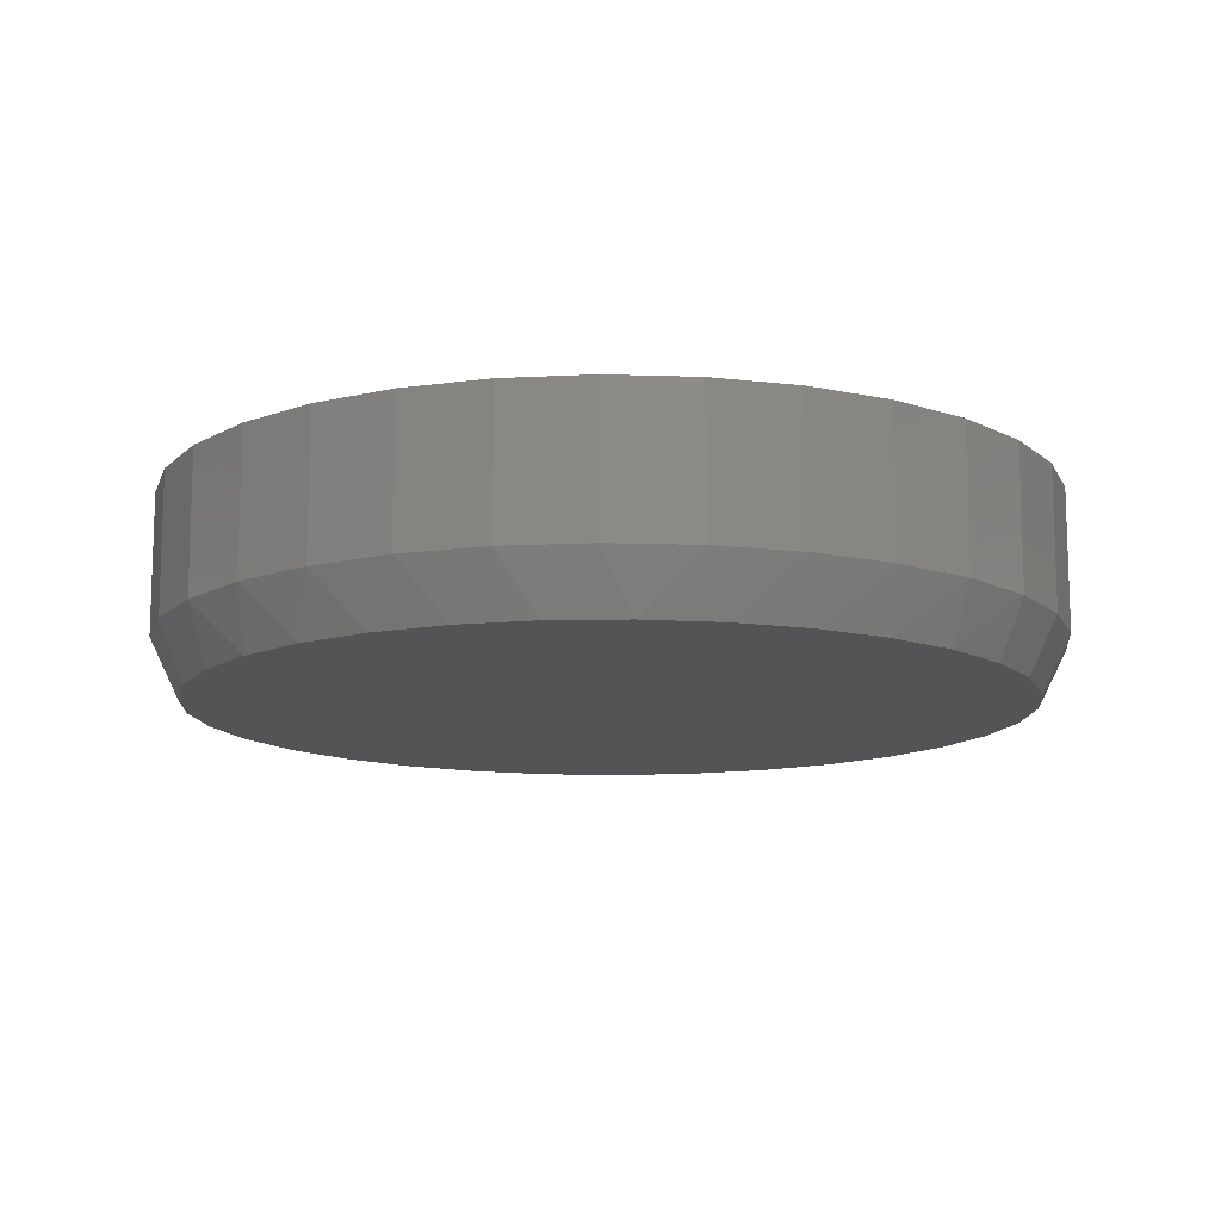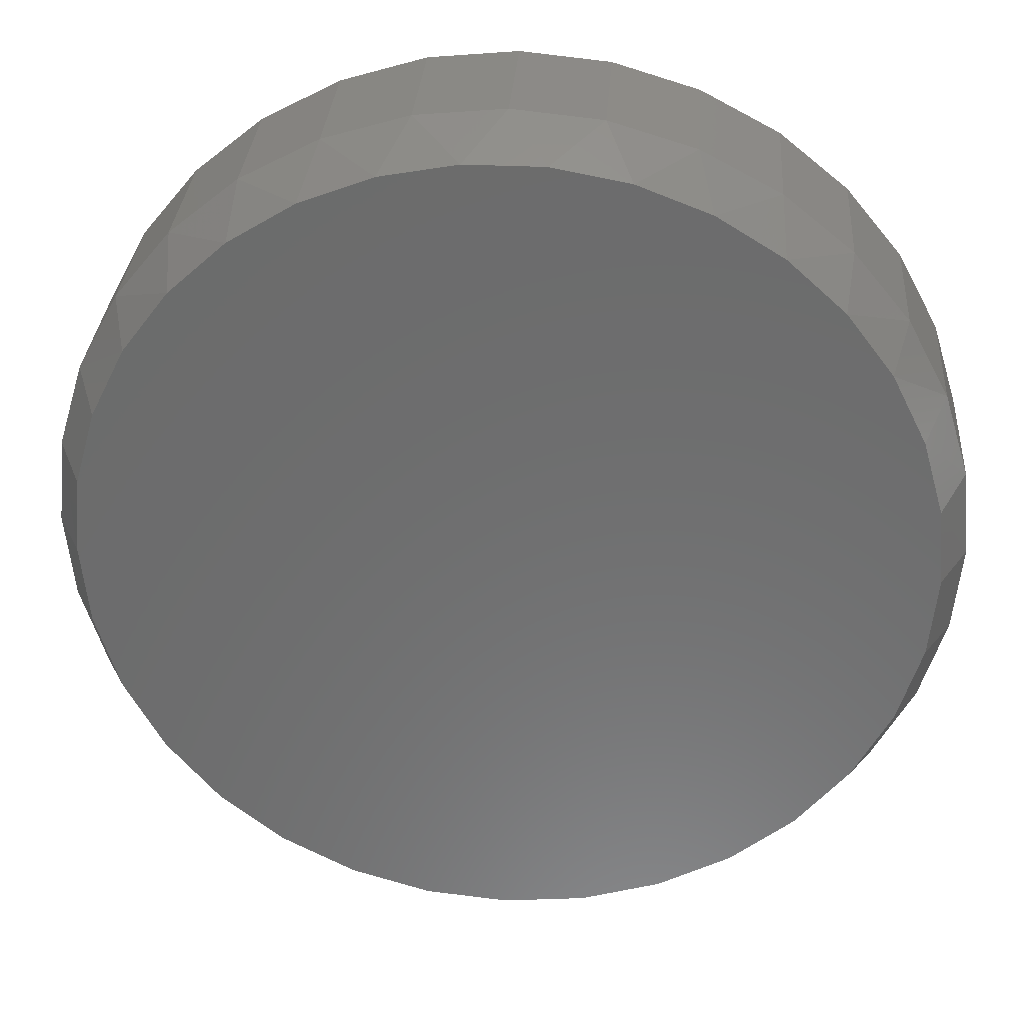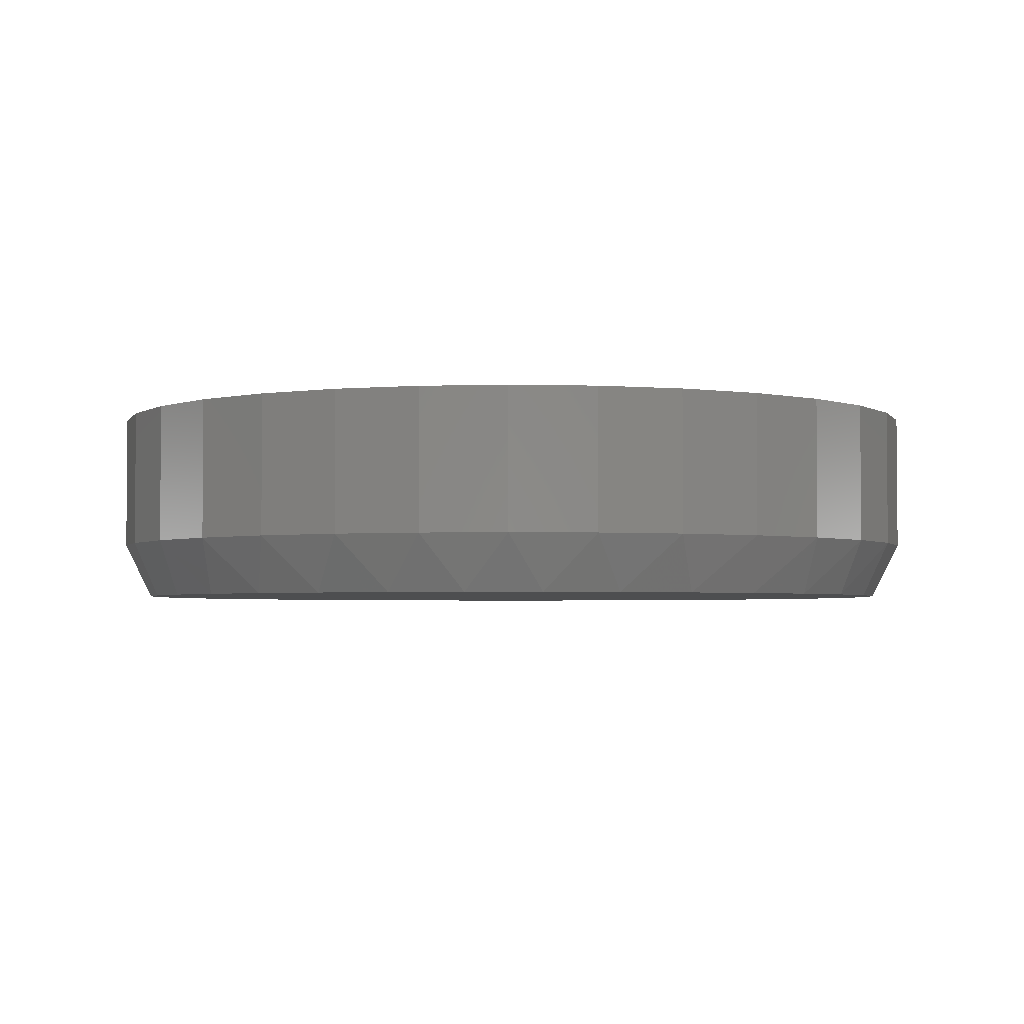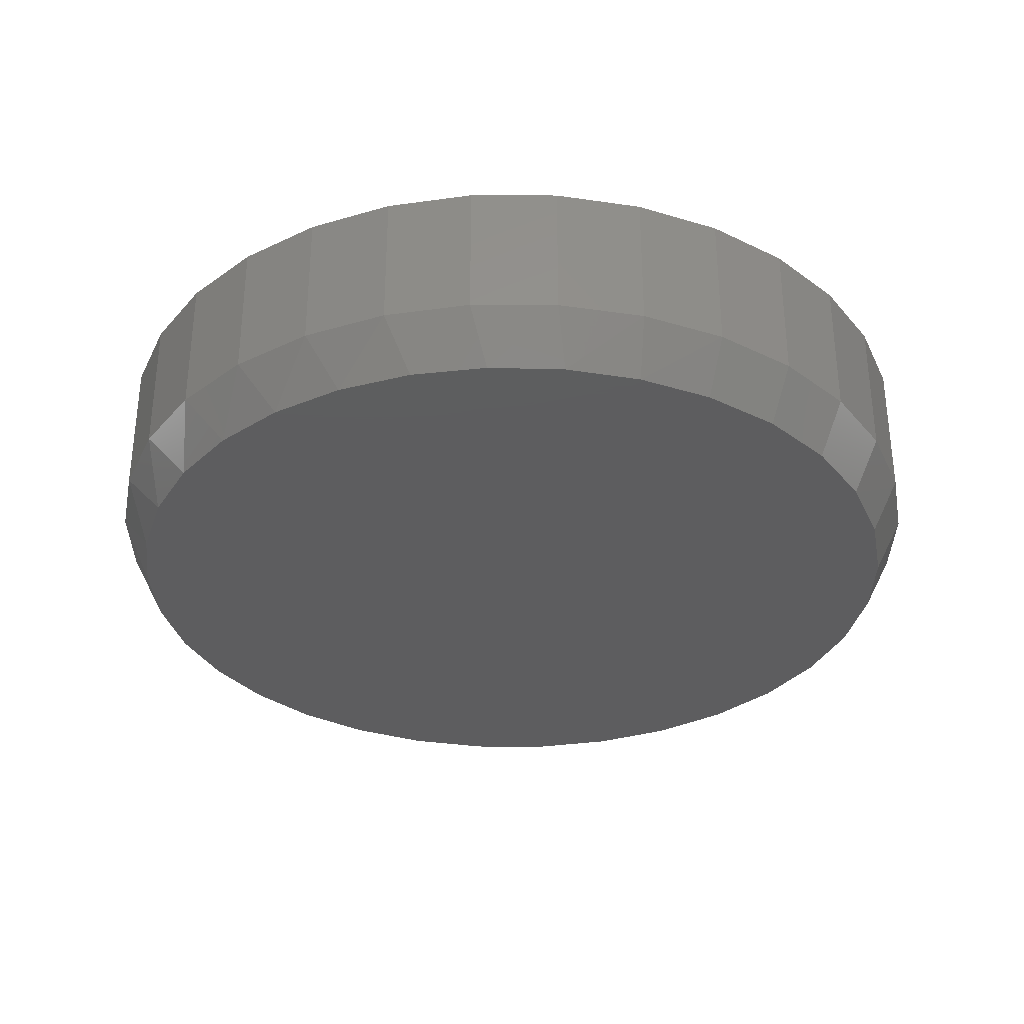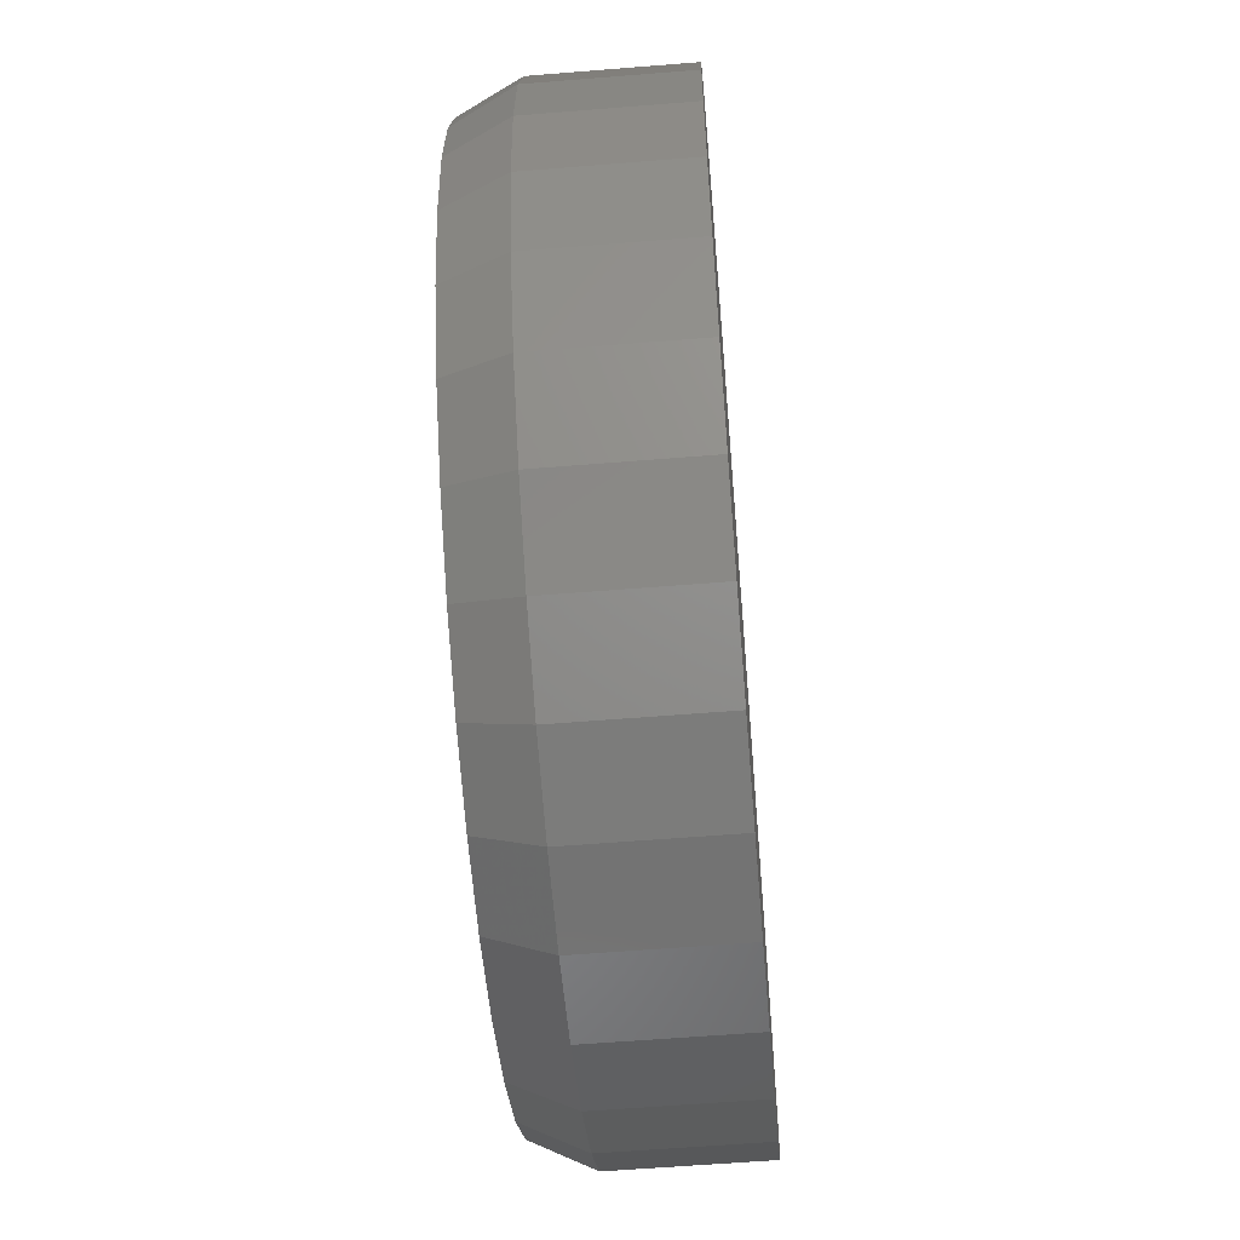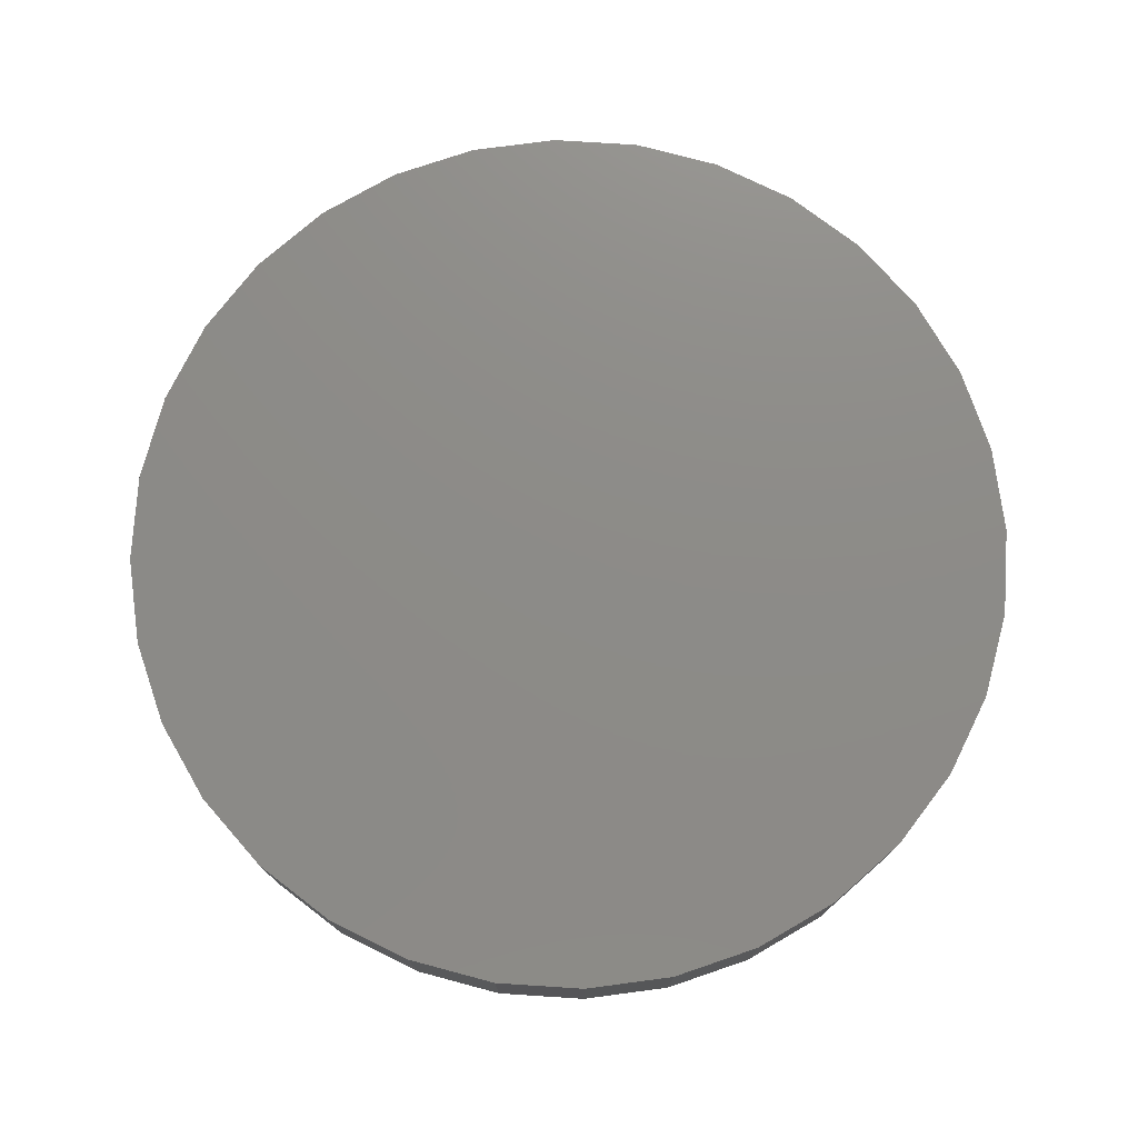
<metadata>
{"format":"stl","ext":"stl","renderer":"f3d","projection":"perspective","resolution":1024,"background":"white","views":[{"elev":-12.5,"azim":-156.3,"up":"+Z"},{"elev":31.3,"azim":-176.0,"up":"+Y"},{"elev":-3.0,"azim":-168.3,"up":"+Z"},{"elev":-32.8,"azim":-118.4,"up":"+Z"},{"elev":-58.8,"azim":-85.2,"up":"+Y"},{"elev":75.7,"azim":144.3,"up":"+Z"}]}
</metadata>
<code>
# stl→obj: 97 verts, 190 faces
v 0.5061 0.6412 0
v 0.5269 0.6451 0
v 0.548 0.6451 0
v 0.5687 0.6412 0
v 0.4865 0.6336 0
v 0.5884 0.6336 0
v 0.4685 0.6225 0
v 0.6063 0.6225 0
v 0.5812 0.4256 0
v 0.4937 0.4256 0
v 0.6009 0.4362 0
v 0.5151 0.4191 0
v 0.5597 0.4191 0
v 0.5374 0.4169 0
v 0.4739 0.4362 0
v 0.4566 0.4504 0
v 0.6182 0.4504 0
v 0.4424 0.4677 0
v 0.6325 0.4677 0
v 0.4318 0.4875 0
v 0.643 0.4875 0
v 0.4253 0.5089 0
v 0.6495 0.5089 0
v 0.4231 0.5312 0
v 0.6517 0.5312 0
v 0.4251 0.5523 0
v 0.6498 0.5523 0
v 0.4308 0.5725 0
v 0.644 0.5725 0
v 0.4402 0.5914 0
v 0.6346 0.5914 0
v 0.4529 0.6083 0
v 0.6219 0.6083 0
v 0.6595 0.5312 0.01562
v 0.6595 0.5312 0.05469
v 0.6572 0.5074 0.01562
v 0.6572 0.5074 0.05469
v 0.6502 0.4845 0.01562
v 0.6502 0.4845 0.05469
v 0.639 0.4634 0.01562
v 0.639 0.4634 0.05469
v 0.6238 0.4449 0.01562
v 0.6238 0.4449 0.05469
v 0.6053 0.4297 0.01562
v 0.6053 0.4297 0.05469
v 0.5842 0.4184 0.01562
v 0.5842 0.4184 0.05469
v 0.5612 0.4115 0.01562
v 0.5612 0.4115 0.05469
v 0.5374 0.4091 0.01562
v 0.5374 0.4091 0.05469
v 0.5136 0.4115 0.01562
v 0.5136 0.4115 0.05469
v 0.4907 0.4184 0.01562
v 0.4907 0.4184 0.05469
v 0.4696 0.4297 0.01562
v 0.4696 0.4297 0.05469
v 0.4511 0.4449 0.01562
v 0.4511 0.4449 0.05469
v 0.4359 0.4634 0.01562
v 0.4359 0.4634 0.05469
v 0.4246 0.4845 0.01562
v 0.4246 0.4845 0.05469
v 0.4176 0.5074 0.01562
v 0.4176 0.5074 0.05469
v 0.4153 0.5312 0.01562
v 0.4153 0.5312 0.05469
v 0.4176 0.5551 0.01562
v 0.4176 0.5551 0.05469
v 0.4246 0.578 0.01562
v 0.4246 0.578 0.05469
v 0.4359 0.5991 0.01562
v 0.4359 0.5991 0.05469
v 0.4511 0.6176 0.01562
v 0.4511 0.6176 0.05469
v 0.4696 0.6328 0.01562
v 0.4696 0.6328 0.05469
v 0.4907 0.6441 0.01562
v 0.4907 0.6441 0.05469
v 0.5136 0.651 0.01562
v 0.5136 0.651 0.05469
v 0.5374 0.6534 0.01562
v 0.5374 0.6534 0.05469
v 0.5612 0.651 0.01562
v 0.5612 0.651 0.05469
v 0.5842 0.6441 0.01562
v 0.5842 0.6441 0.05469
v 0.6053 0.6328 0.01562
v 0.6053 0.6328 0.05469
v 0.6238 0.6176 0.01562
v 0.6238 0.6176 0.05469
v 0.639 0.5991 0.01562
v 0.639 0.5991 0.05469
v 0.6502 0.578 0.01562
v 0.6502 0.578 0.05469
v 0.6572 0.5551 0.01562
v 0.6572 0.5551 0.05469
f 1 2 3
f 4 1 3
f 5 1 4
f 6 5 4
f 7 5 6
f 8 7 6
f 9 10 11
f 12 10 9
f 13 12 9
f 14 12 13
f 10 15 11
f 11 15 16
f 11 16 17
f 17 16 18
f 17 18 19
f 19 18 20
f 19 20 21
f 21 20 22
f 21 22 23
f 23 22 24
f 23 24 25
f 25 24 26
f 25 26 27
f 27 26 28
f 27 28 29
f 29 28 30
f 29 30 31
f 31 30 32
f 31 32 33
f 33 32 7
f 33 7 8
f 34 35 36
f 36 35 37
f 36 37 38
f 38 37 39
f 38 39 40
f 40 39 41
f 40 41 42
f 42 41 43
f 42 43 44
f 44 43 45
f 44 45 46
f 46 45 47
f 46 47 48
f 48 47 49
f 48 49 50
f 50 49 51
f 50 51 52
f 52 51 53
f 52 53 54
f 54 53 55
f 54 55 56
f 56 55 57
f 56 57 58
f 58 57 59
f 58 59 60
f 60 59 61
f 60 61 62
f 62 61 63
f 62 63 64
f 64 63 65
f 64 65 66
f 66 65 67
f 66 67 68
f 68 67 69
f 68 69 70
f 70 69 71
f 70 71 72
f 72 71 73
f 72 73 74
f 74 73 75
f 74 75 76
f 76 75 77
f 76 77 78
f 78 77 79
f 78 79 80
f 80 79 81
f 80 81 82
f 82 81 83
f 82 83 84
f 84 83 85
f 84 85 86
f 86 85 87
f 86 87 88
f 88 87 89
f 88 89 90
f 90 89 91
f 90 91 92
f 92 91 93
f 92 93 94
f 94 93 95
f 94 95 96
f 96 95 97
f 96 97 34
f 34 97 35
f 25 34 23
f 23 34 36
f 23 36 21
f 21 36 38
f 21 38 19
f 19 38 40
f 19 40 17
f 17 40 42
f 17 42 11
f 11 42 44
f 11 44 9
f 9 44 46
f 9 46 13
f 13 46 48
f 13 48 14
f 14 48 50
f 14 50 12
f 12 50 52
f 12 52 10
f 10 52 54
f 10 54 15
f 15 54 56
f 15 56 16
f 16 56 58
f 16 58 18
f 18 58 60
f 18 60 20
f 20 60 62
f 20 62 22
f 22 62 64
f 22 64 24
f 24 64 66
f 29 94 96
f 31 92 94
f 31 94 29
f 33 90 92
f 33 92 31
f 8 88 90
f 8 90 33
f 6 86 88
f 6 88 8
f 4 84 86
f 4 86 6
f 3 82 84
f 3 84 4
f 80 2 1
f 80 82 2
f 2 82 3
f 78 1 5
f 78 80 1
f 76 5 7
f 76 78 5
f 74 7 32
f 74 76 7
f 72 32 30
f 72 74 32
f 70 30 28
f 70 72 30
f 68 70 28
f 34 25 96
f 96 25 27
f 96 27 29
f 24 66 26
f 26 66 68
f 26 68 28
f 81 85 83
f 85 81 79
f 85 79 87
f 87 79 77
f 87 77 89
f 45 55 47
f 47 55 53
f 47 53 49
f 49 53 51
f 89 77 91
f 91 77 75
f 91 75 93
f 93 75 73
f 93 73 95
f 95 73 71
f 95 71 97
f 97 71 69
f 97 69 35
f 35 69 67
f 35 67 37
f 37 67 65
f 37 65 39
f 39 65 63
f 39 63 41
f 41 63 61
f 41 61 43
f 43 61 59
f 43 59 45
f 45 59 57
f 45 57 55

</code>
